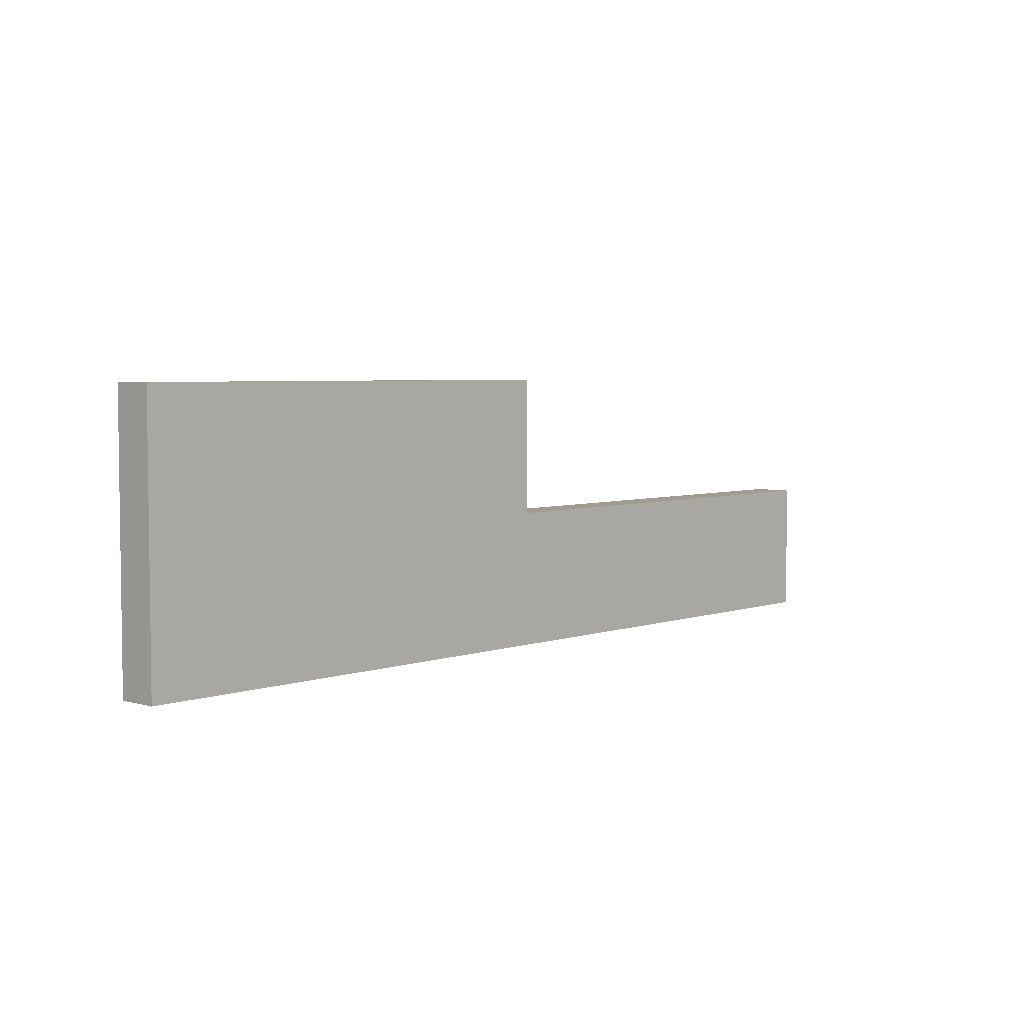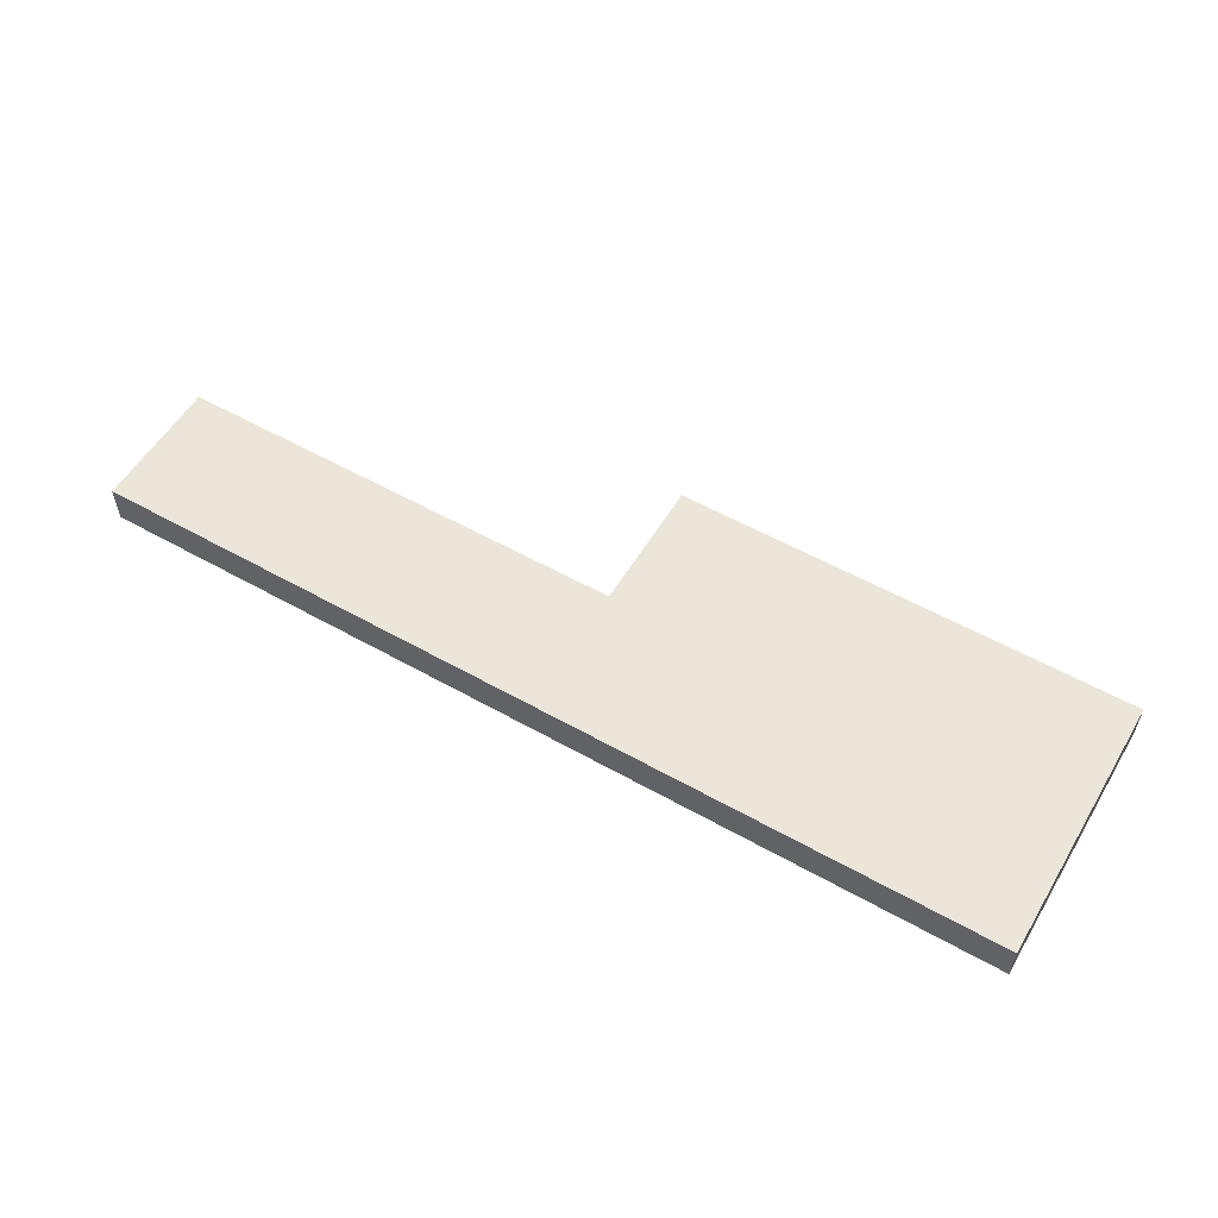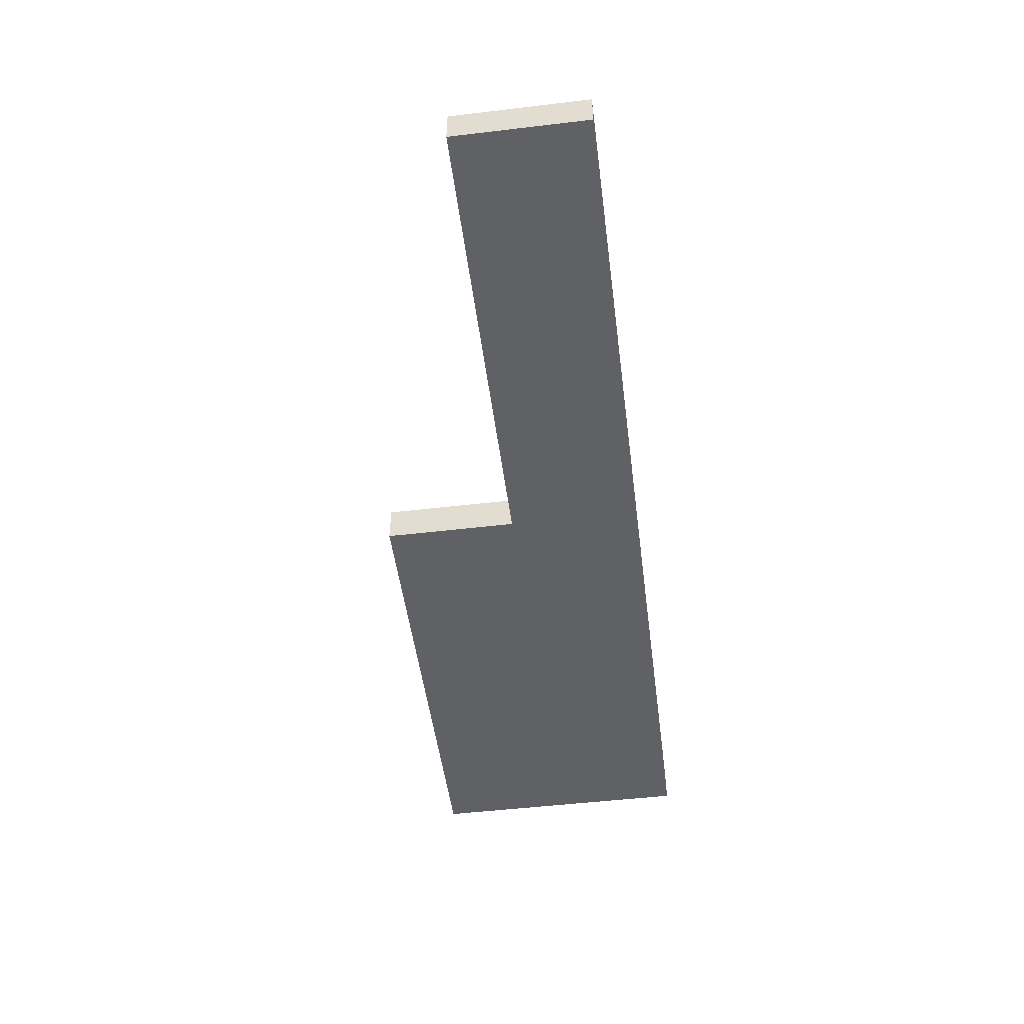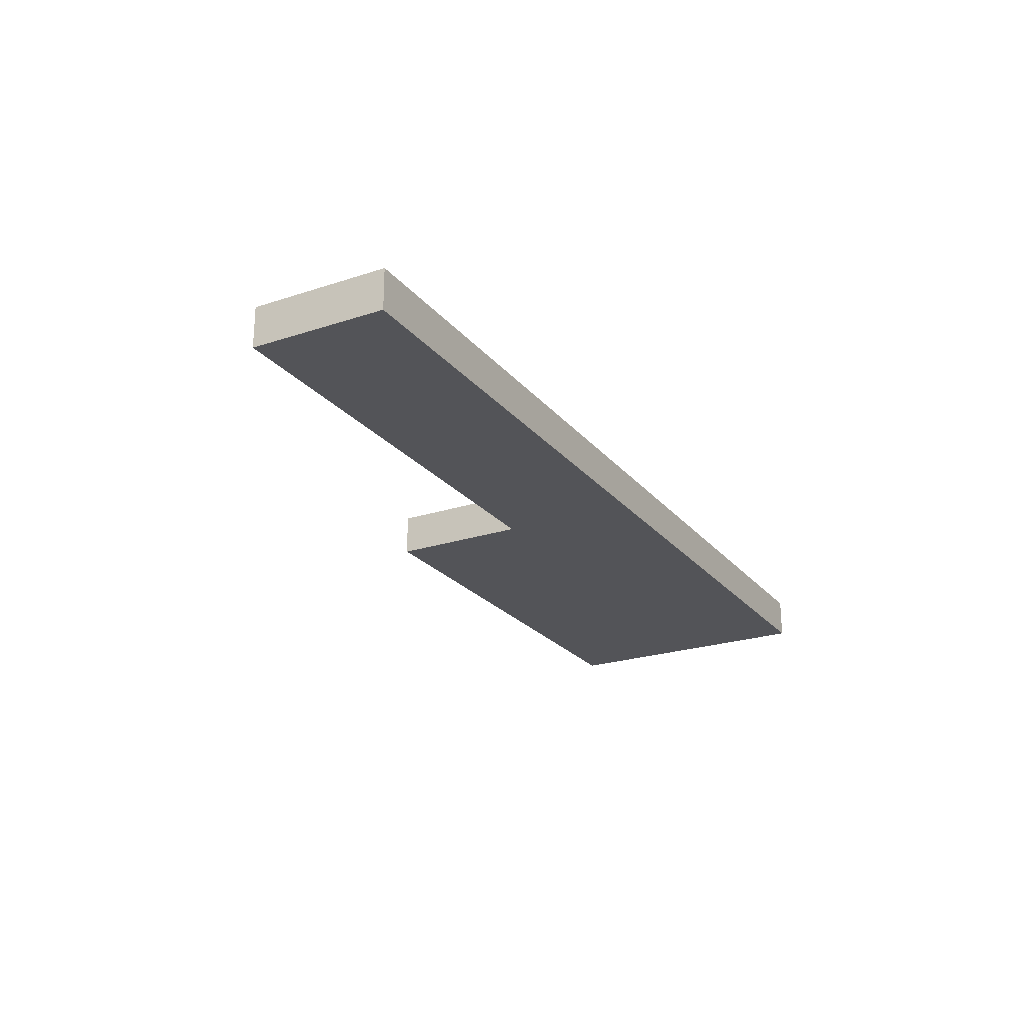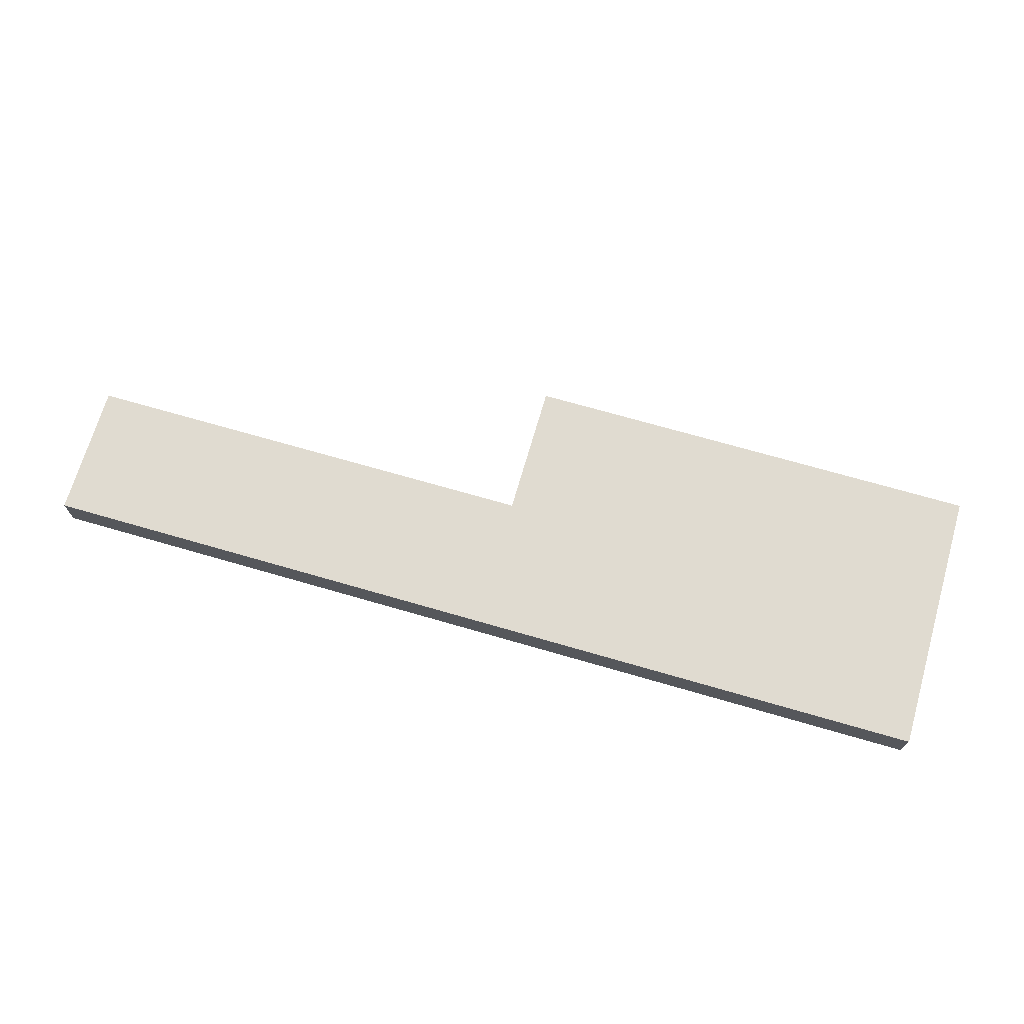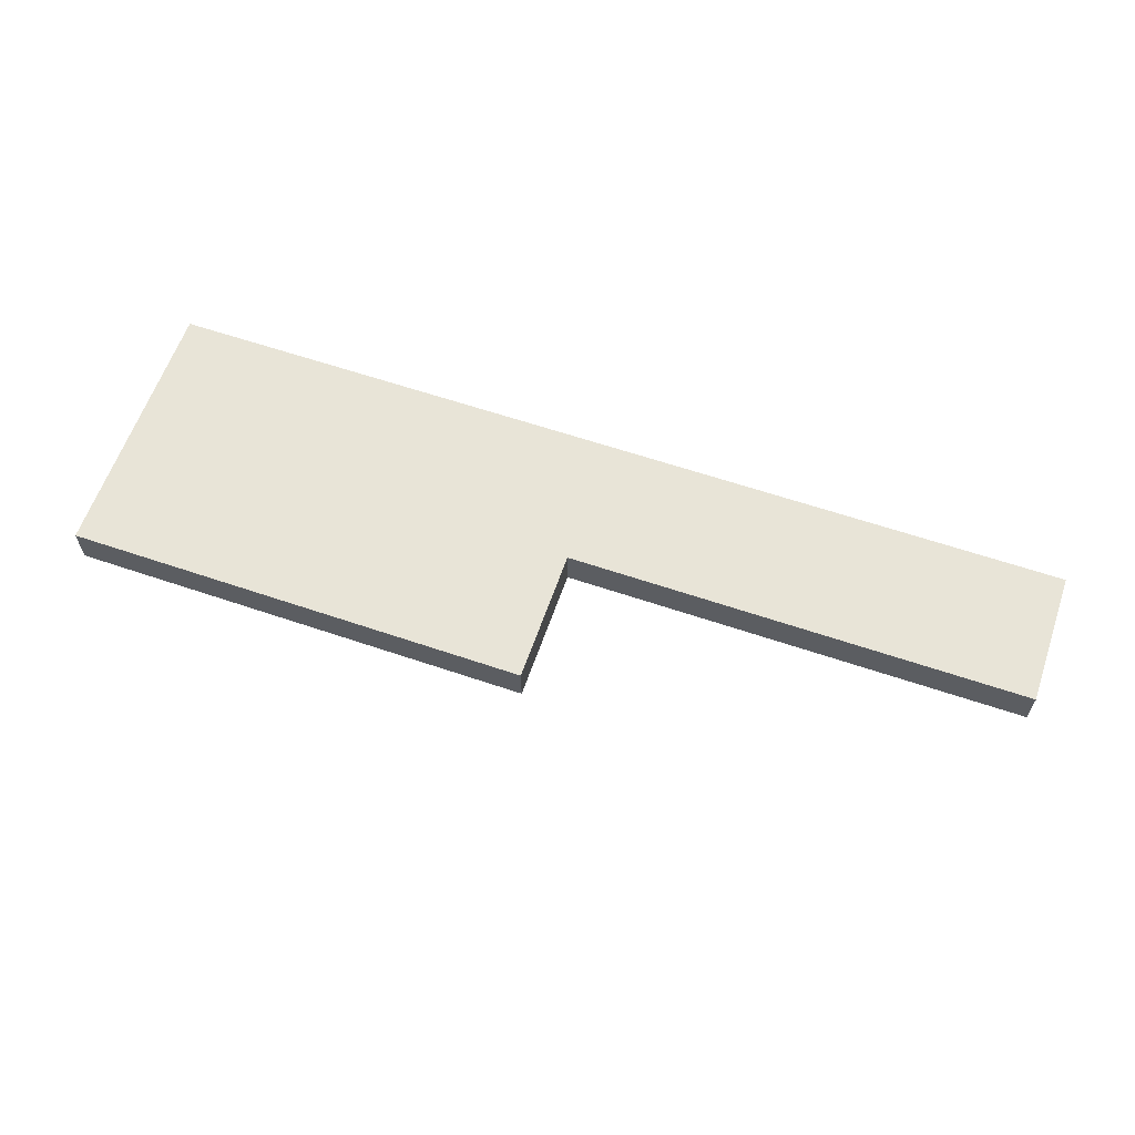
<metadata>
{"format":"obj","ext":"obj","renderer":"f3d","projection":"perspective","resolution":1024,"background":"white","views":[{"elev":4.5,"azim":-47.3,"up":"+Z"},{"elev":55.7,"azim":-149.4,"up":"+Y"},{"elev":-50.3,"azim":97.4,"up":"+Y"},{"elev":-23.4,"azim":119.0,"up":"+Y"},{"elev":70.1,"azim":-163.8,"up":"+Y"},{"elev":61.4,"azim":19.1,"up":"+Y"}]}
</metadata>
<code>
v 0 -1.524 5.08
v 0 -1.524 0
v 0 0 0
v 0 0 5.08
v 0 -1.524 0
v 17.53 -1.524 0
v 17.53 0 0
v 0 0 0
v 0 -1.524 5.08
v 0 0 5.08
v -17.53 0 5.08
v -17.53 -1.524 5.08
v 0 0 5.08
v 0 0 0
v 17.53 0 0
v 17.53 0 -5.08
v -17.53 0 -5.08
v -17.53 0 5.08
v -17.53 0 -5.08
v 17.53 0 -5.08
v 17.53 -1.524 -5.08
v -17.53 -1.524 -5.08
v -17.53 0 5.08
v -17.53 0 -5.08
v -17.53 -1.524 -5.08
v -17.53 -1.524 5.08
v 17.53 0 0
v 17.53 -1.524 0
v 17.53 -1.524 -5.08
v 17.53 0 -5.08
v 0 -1.524 0
v 0 -1.524 5.08
v -17.53 -1.524 5.08
v -17.53 -1.524 -5.08
v 17.53 -1.524 -5.08
v 17.53 -1.524 0
g 2be23398-e308-11ea-8f2c-54bf646e7e1f
f 1 2 4
f 4 2 3
g 2be2a8c0-e308-11ea-a1e2-54bf646e7e1f
f 5 6 8
f 8 6 7
g 2ba4b934-e308-11ea-8dfb-54bf646e7e1f
f 10 11 9
f 9 11 12
g 2ba52e64-e308-11ea-8d2d-54bf646e7e1f
f 13 14 18
f 18 14 17
f 17 14 16
f 16 14 15
g 2ba46afe-e308-11ea-b5a7-54bf646e7e1f
f 19 20 22
f 22 20 21
g 2ba49206-e308-11ea-b6ca-54bf646e7e1f
f 23 24 26
f 26 24 25
g 2ba50754-e308-11ea-8b0c-54bf646e7e1f
f 28 29 27
f 27 29 30
g 2ba55588-e308-11ea-b95c-54bf646e7e1f
f 32 33 31
f 31 33 34
f 31 34 35
f 35 36 31

</code>
